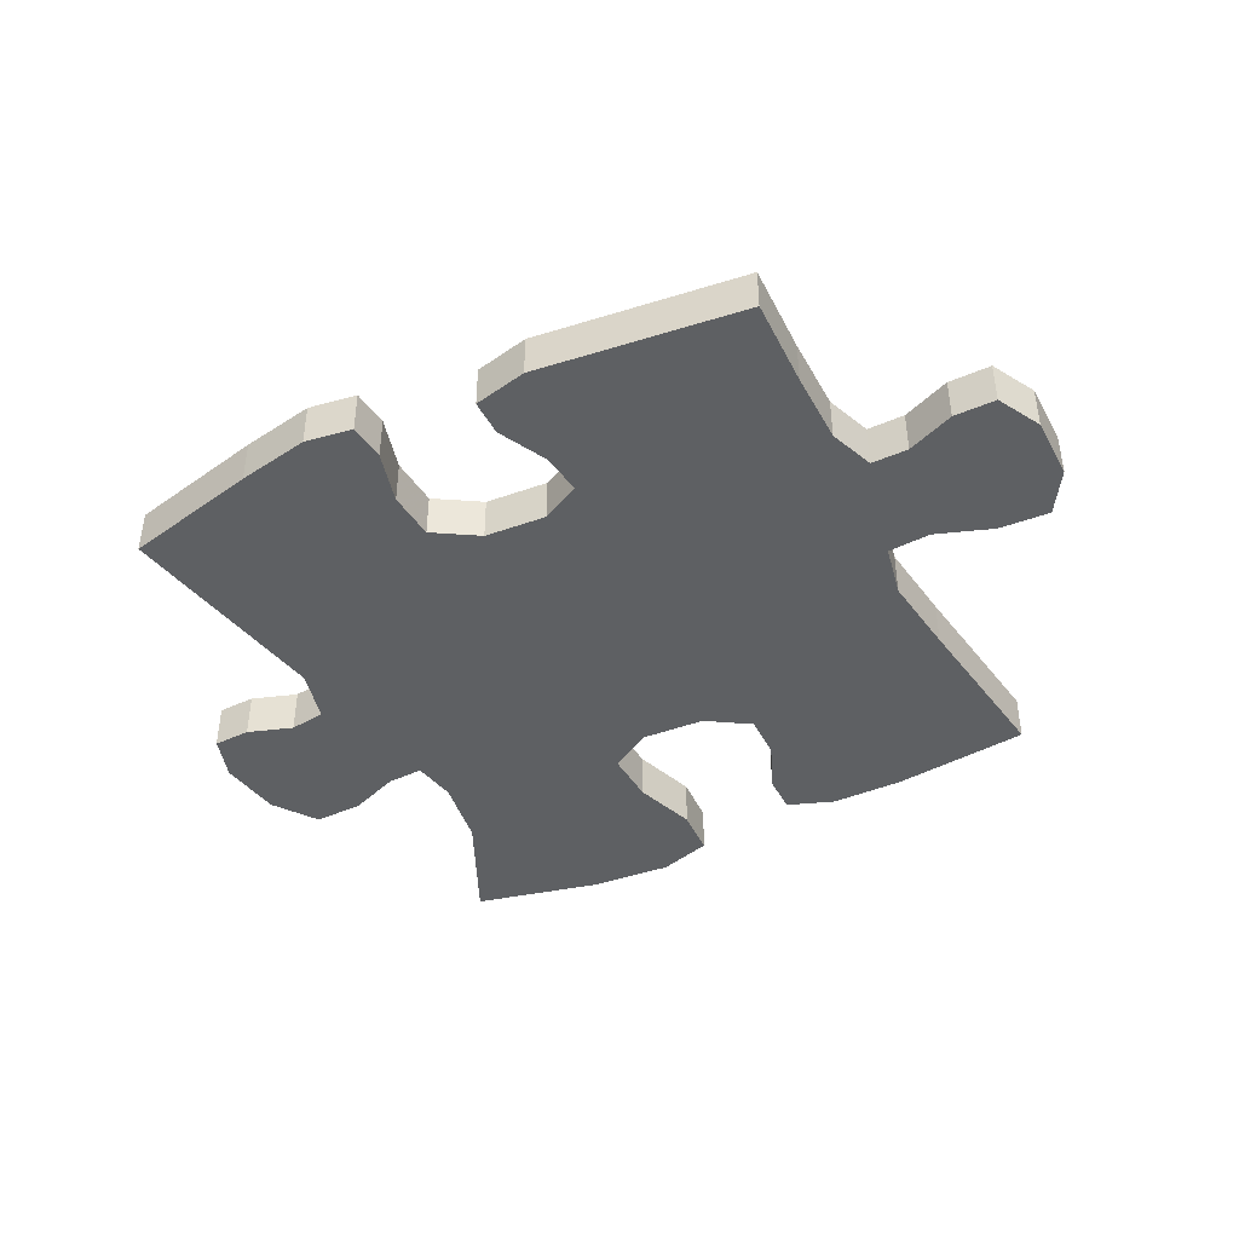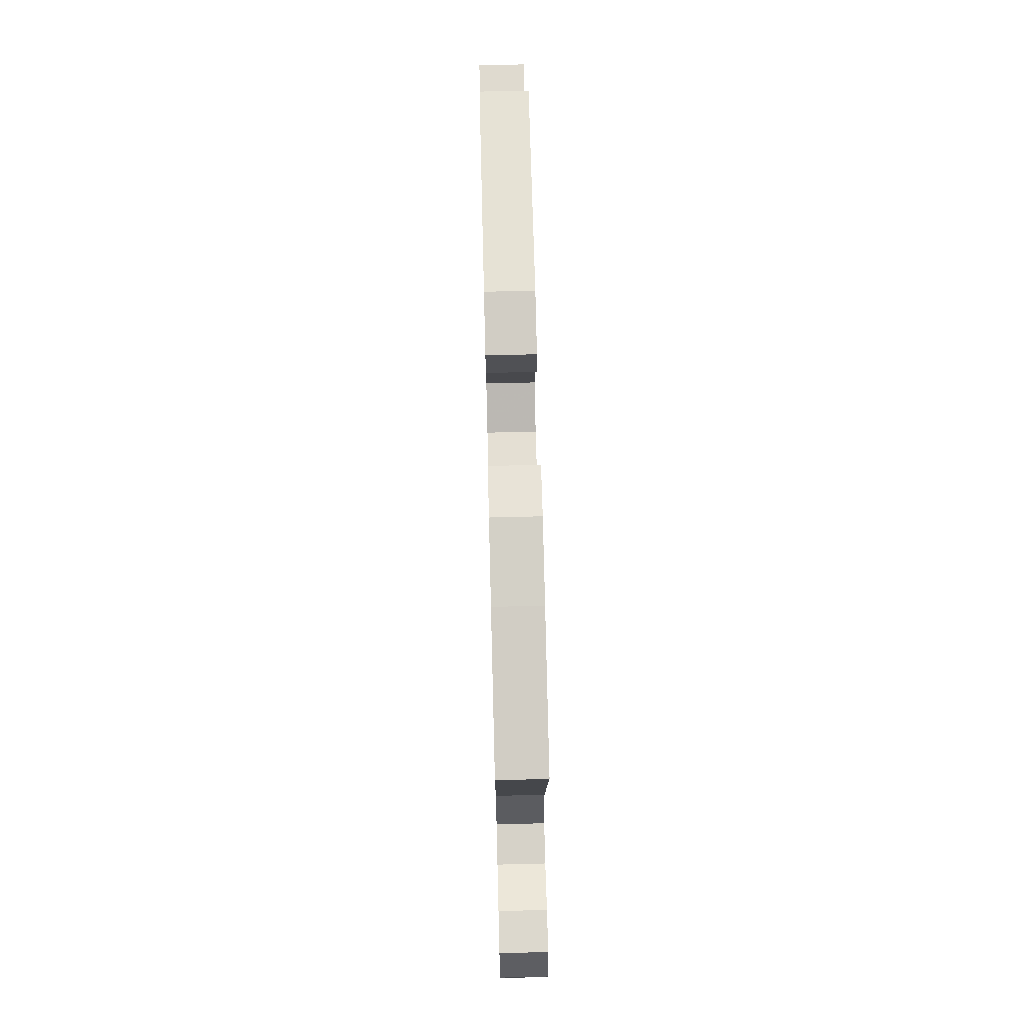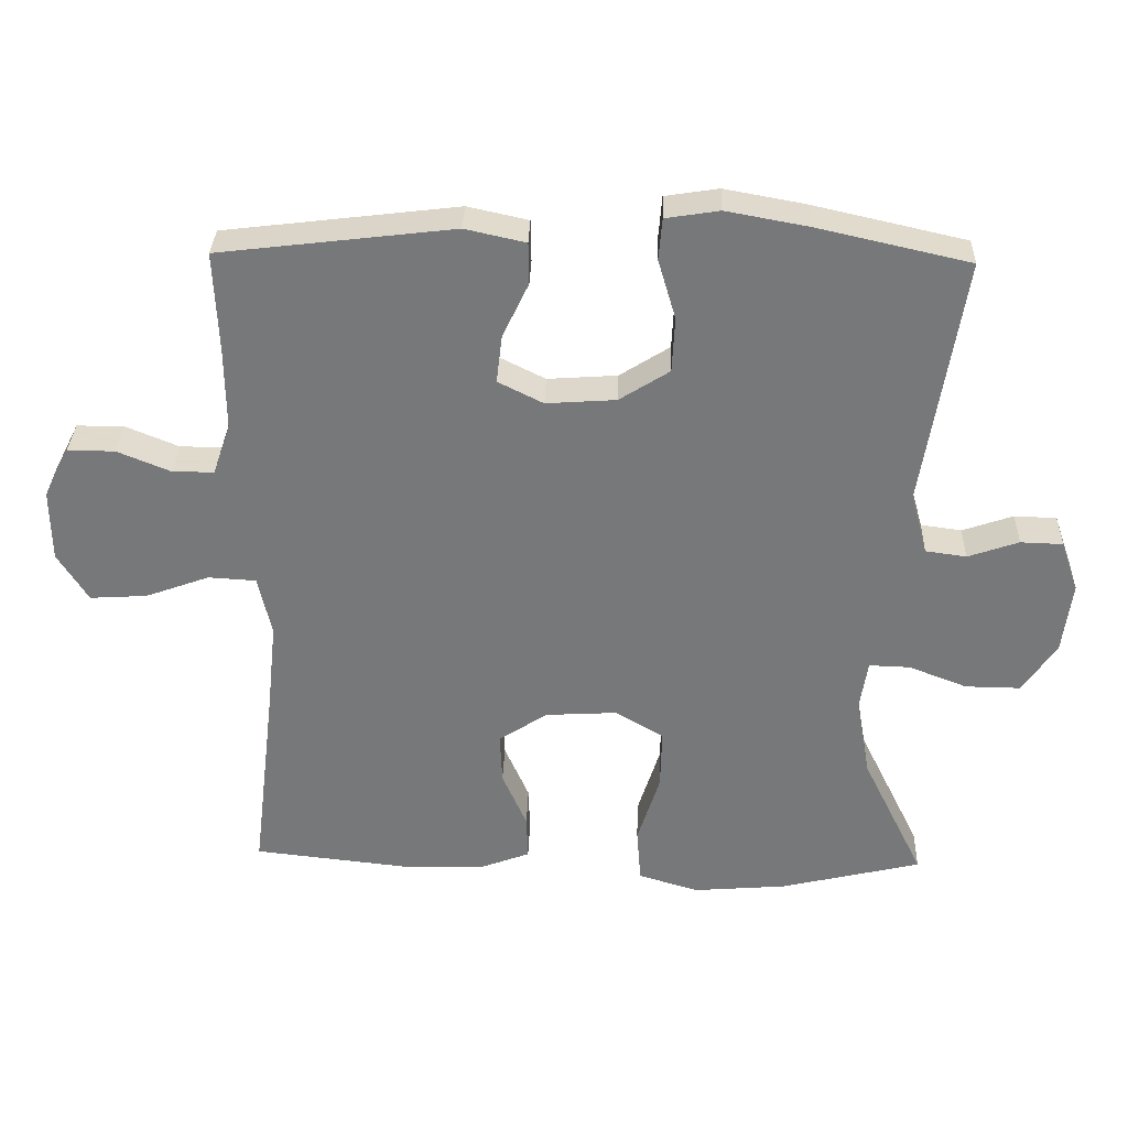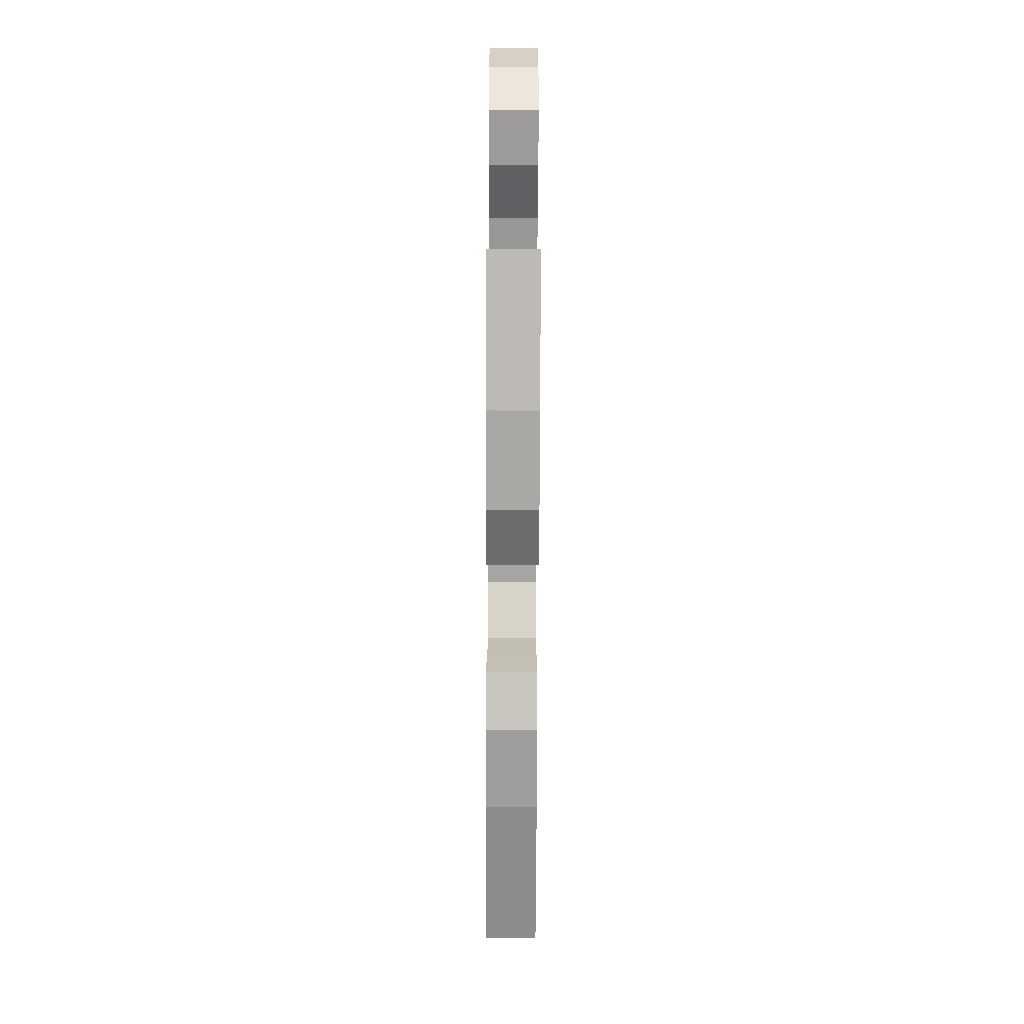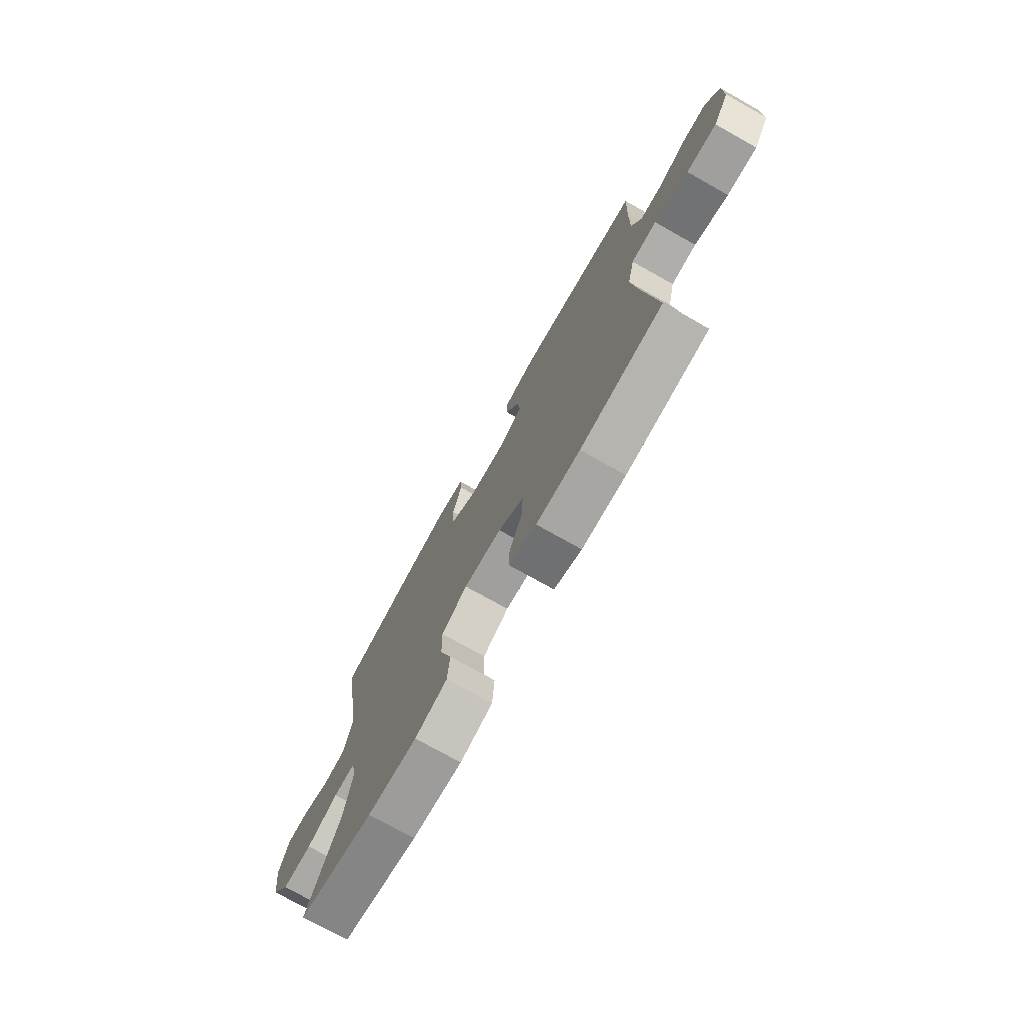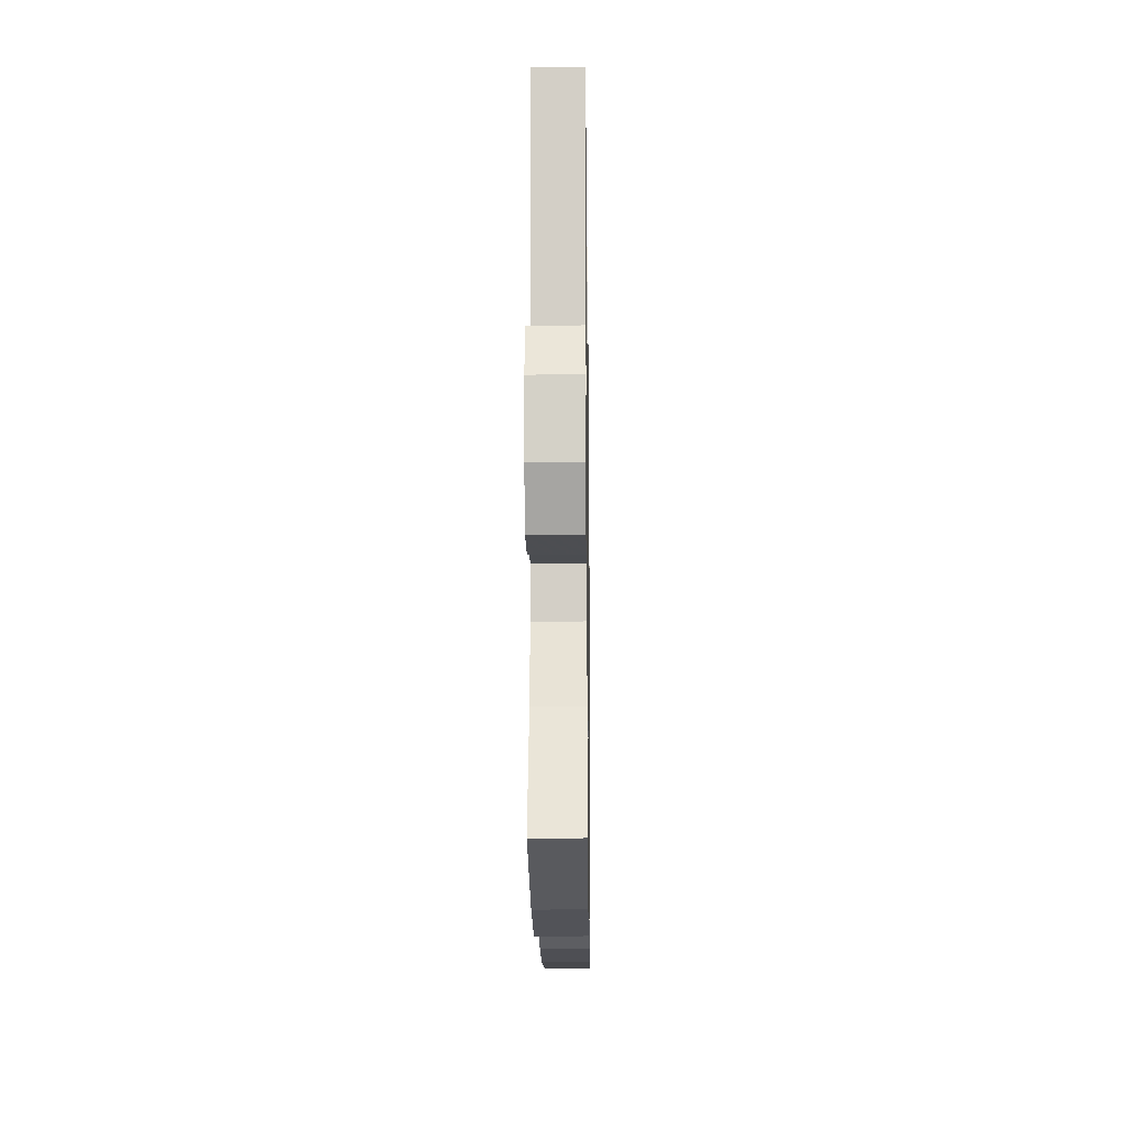
<metadata>
{"format":"obj","ext":"obj","renderer":"f3d","projection":"perspective","resolution":1024,"background":"white","views":[{"elev":-42.2,"azim":27.4,"up":"+Y"},{"elev":70.7,"azim":-91.4,"up":"+Z"},{"elev":32.4,"azim":-178.2,"up":"+Z"},{"elev":-70.4,"azim":-90.2,"up":"+Z"},{"elev":-74.6,"azim":60.7,"up":"+Z"},{"elev":-17.8,"azim":-89.2,"up":"+Z"}]}
</metadata>
<code>
v -0.5 0.07 -0.5
v -0.412 0.07 -0.32
v -0.392 0.07 -0.207
v -0.403 0.07 -0.136
v -0.461 0.07 -0.138
v -0.544 0.07 -0.17
v -0.622 0.07 -0.171
v -0.67 0.07 -0.1
v -0.683 0.07 0.002
v -0.658 0.07 0.074
v -0.598 0.07 0.076
v -0.526 0.07 0.051
v -0.468 0.07 0.059
v -0.444 0.07 0.145
v -0.5 0.07 0.5
v -0.283 0.07 0.549
v -0.168 0.07 0.57
v -0.092 0.07 0.558
v -0.087 0.07 0.499
v -0.112 0.07 0.414
v -0.108 0.07 0.336
v -0.037 0.07 0.291
v 0.062 0.07 0.284
v 0.126 0.07 0.316
v 0.118 0.07 0.384
v 0.081 0.07 0.462
v 0.082 0.07 0.521
v 0.168 0.07 0.54
v 0.5 0.07 0.5
v 0.494 0.07 0.357
v 0.493 0.07 0.241
v 0.518 0.07 0.168
v 0.577 0.07 0.168
v 0.653 0.07 0.199
v 0.72 0.07 0.199
v 0.756 0.07 0.128
v 0.755 0.07 0.026
v 0.712 0.07 -0.043
v 0.631 0.07 -0.038
v 0.54 0.07 -0.005
v 0.472 0.07 -0.009
v 0.453 0.07 -0.095
v 0.467 0.07 -0.227
v 0.5 0.07 -0.5
v 0.281 0.07 -0.524
v 0.164 0.07 -0.523
v 0.09 0.07 -0.495
v 0.092 0.07 -0.432
v 0.127 0.07 -0.352
v 0.13 0.07 -0.279
v 0.061 0.07 -0.234
v -0.04 0.07 -0.228
v -0.109 0.07 -0.268
v -0.107 0.07 -0.354
v -0.075 0.07 -0.455
v -0.081 0.07 -0.533
v -0.167 0.07 -0.559
v -0.299 0.07 -0.548
v -0.5 0 -0.5
v -0.412 0 -0.32
v -0.392 0 -0.207
v -0.403 0 -0.136
v -0.461 0 -0.138
v -0.544 0 -0.17
v -0.622 0 -0.171
v -0.67 0 -0.1
v -0.683 0 0.002
v -0.658 0 0.074
v -0.598 0 0.076
v -0.526 0 0.051
v -0.468 0 0.059
v -0.444 0 0.145
v -0.5 0 0.5
v -0.283 0 0.549
v -0.168 0 0.57
v -0.092 0 0.558
v -0.087 0 0.499
v -0.112 0 0.414
v -0.108 0 0.336
v -0.037 0 0.291
v 0.062 0 0.284
v 0.126 0 0.316
v 0.118 0 0.384
v 0.081 0 0.462
v 0.082 0 0.521
v 0.168 0 0.54
v 0.5 0 0.5
v 0.494 0 0.357
v 0.493 0 0.241
v 0.518 0 0.168
v 0.577 0 0.168
v 0.653 0 0.199
v 0.72 0 0.199
v 0.756 0 0.128
v 0.755 0 0.026
v 0.712 0 -0.043
v 0.631 0 -0.038
v 0.54 0 -0.005
v 0.472 0 -0.009
v 0.453 0 -0.095
v 0.467 0 -0.227
v 0.5 0 -0.5
v 0.281 0 -0.524
v 0.164 0 -0.523
v 0.09 0 -0.495
v 0.092 0 -0.432
v 0.127 0 -0.352
v 0.13 0 -0.279
v 0.061 0 -0.234
v -0.04 0 -0.228
v -0.109 0 -0.268
v -0.107 0 -0.354
v -0.075 0 -0.455
v -0.081 0 -0.533
v -0.167 0 -0.559
v -0.299 0 -0.548
f 57 58 1 2
f 54 55 56 57
f 53 54 57 2
f 52 53 2 3
f 51 52 3 4
f 46 47 48 49
f 46 49 50
f 43 44 45 46
f 42 43 46 50
f 41 42 50 51
f 37 38 39 40
f 37 40 41
f 36 37 41
f 33 34 35 36
f 32 33 36 41
f 31 32 41 51
f 27 28 29 30
f 25 26 27 30
f 24 25 30 31
f 23 24 31 51
f 17 18 19 20
f 17 20 21
f 14 15 16 17
f 13 14 17 21
f 9 10 11 12
f 9 12 13
f 8 9 13
f 5 6 7 8
f 4 5 8 13
f 22 23 51 4
f 4 13 21 22
f 60 59 116 115
f 115 114 113 112
f 60 115 112 111
f 61 60 111 110
f 62 61 110 109
f 107 106 105 104
f 108 107 104
f 104 103 102 101
f 108 104 101 100
f 109 108 100 99
f 98 97 96 95
f 99 98 95
f 99 95 94
f 94 93 92 91
f 99 94 91 90
f 109 99 90 89
f 88 87 86 85
f 88 85 84 83
f 89 88 83 82
f 109 89 82 81
f 78 77 76 75
f 79 78 75
f 75 74 73 72
f 79 75 72 71
f 70 69 68 67
f 71 70 67
f 71 67 66
f 66 65 64 63
f 71 66 63 62
f 62 109 81 80
f 80 79 71 62
f 1 59 60 2
f 2 60 61 3
f 3 61 62 4
f 4 62 63 5
f 5 63 64 6
f 6 64 65 7
f 7 65 66 8
f 8 66 67 9
f 9 67 68 10
f 10 68 69 11
f 11 69 70 12
f 12 70 71 13
f 13 71 72 14
f 14 72 73 15
f 15 73 74 16
f 16 74 75 17
f 17 75 76 18
f 18 76 77 19
f 19 77 78 20
f 20 78 79 21
f 21 79 80 22
f 22 80 81 23
f 23 81 82 24
f 24 82 83 25
f 25 83 84 26
f 26 84 85 27
f 27 85 86 28
f 28 86 87 29
f 29 87 88 30
f 30 88 89 31
f 31 89 90 32
f 32 90 91 33
f 33 91 92 34
f 34 92 93 35
f 35 93 94 36
f 36 94 95 37
f 37 95 96 38
f 38 96 97 39
f 39 97 98 40
f 40 98 99 41
f 41 99 100 42
f 42 100 101 43
f 43 101 102 44
f 44 102 103 45
f 45 103 104 46
f 46 104 105 47
f 47 105 106 48
f 48 106 107 49
f 49 107 108 50
f 50 108 109 51
f 51 109 110 52
f 52 110 111 53
f 53 111 112 54
f 54 112 113 55
f 55 113 114 56
f 56 114 115 57
f 57 115 116 58
f 58 116 59 1

</code>
